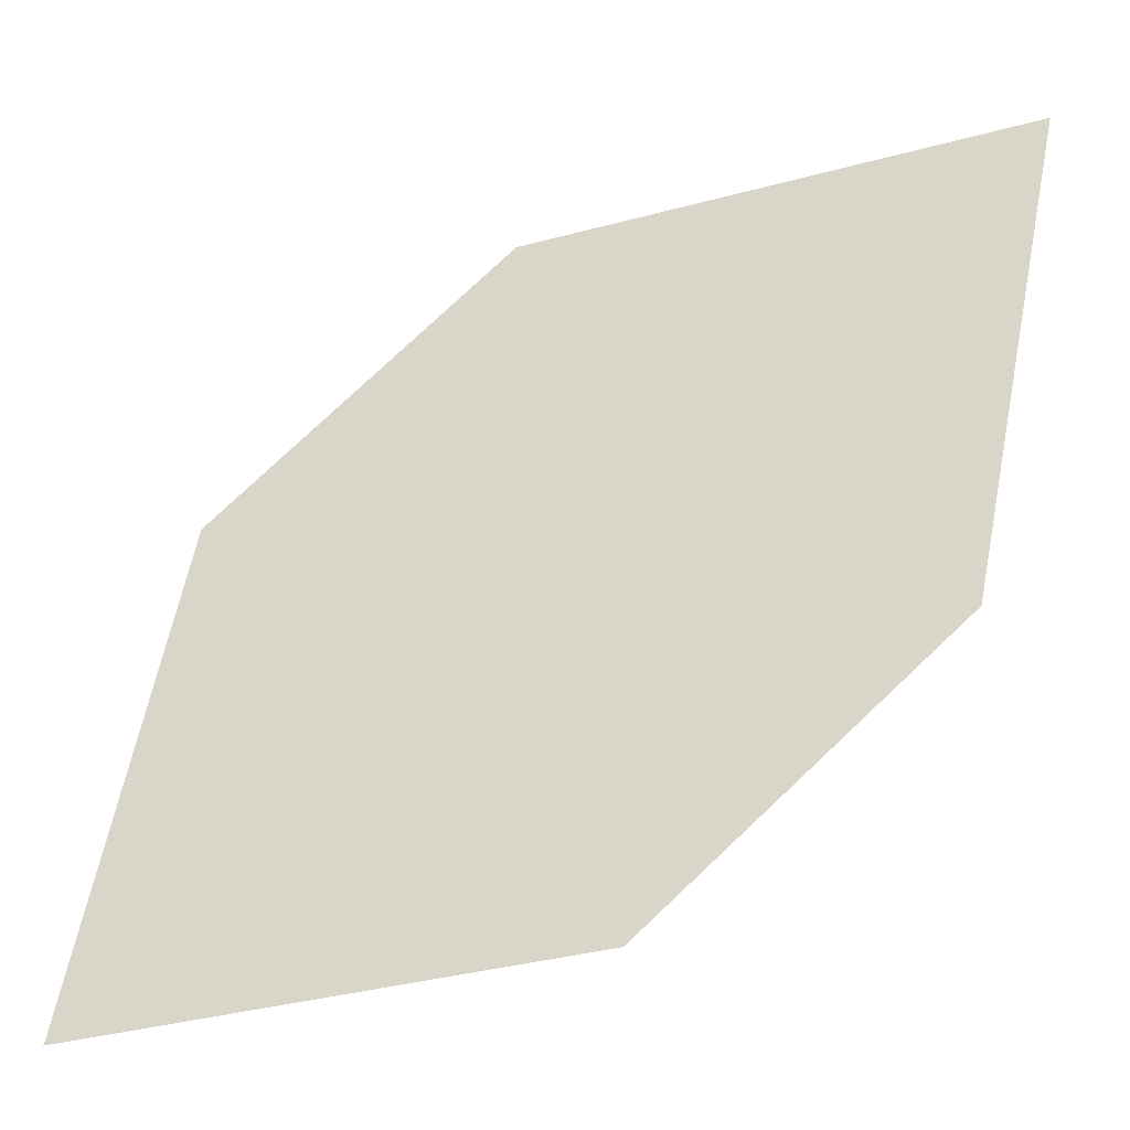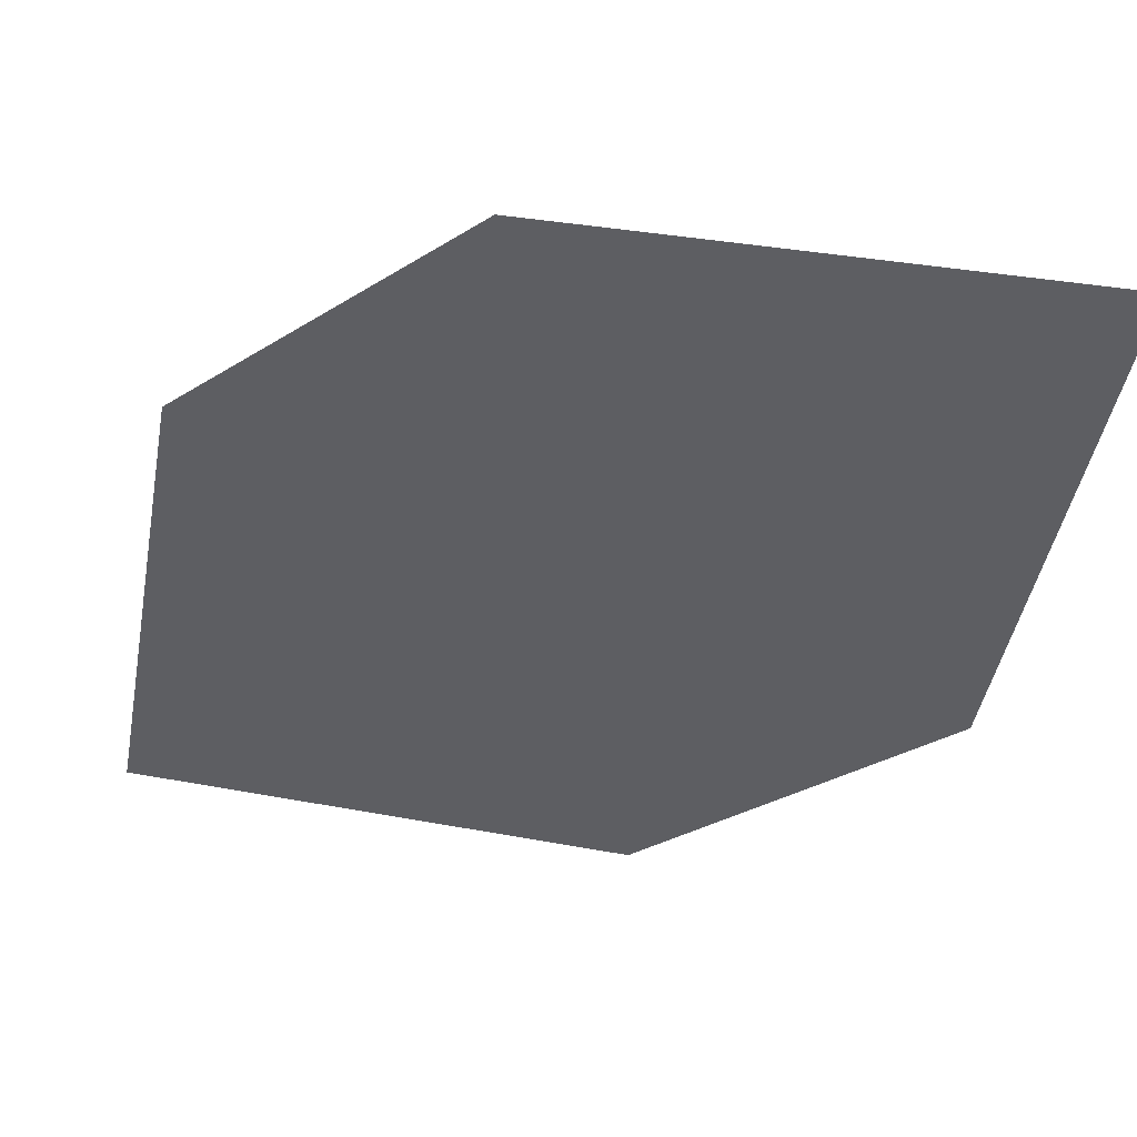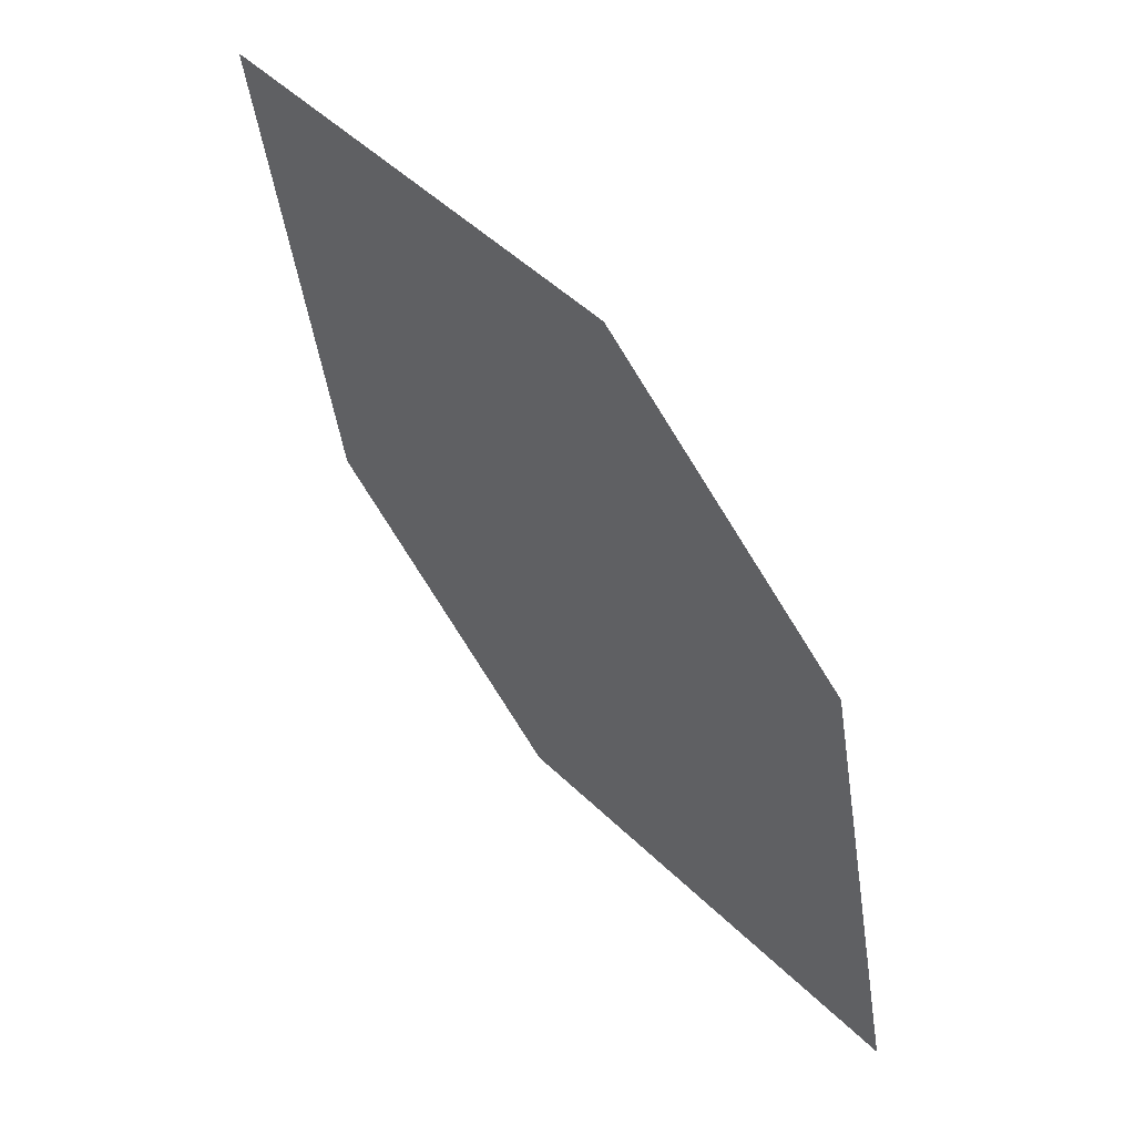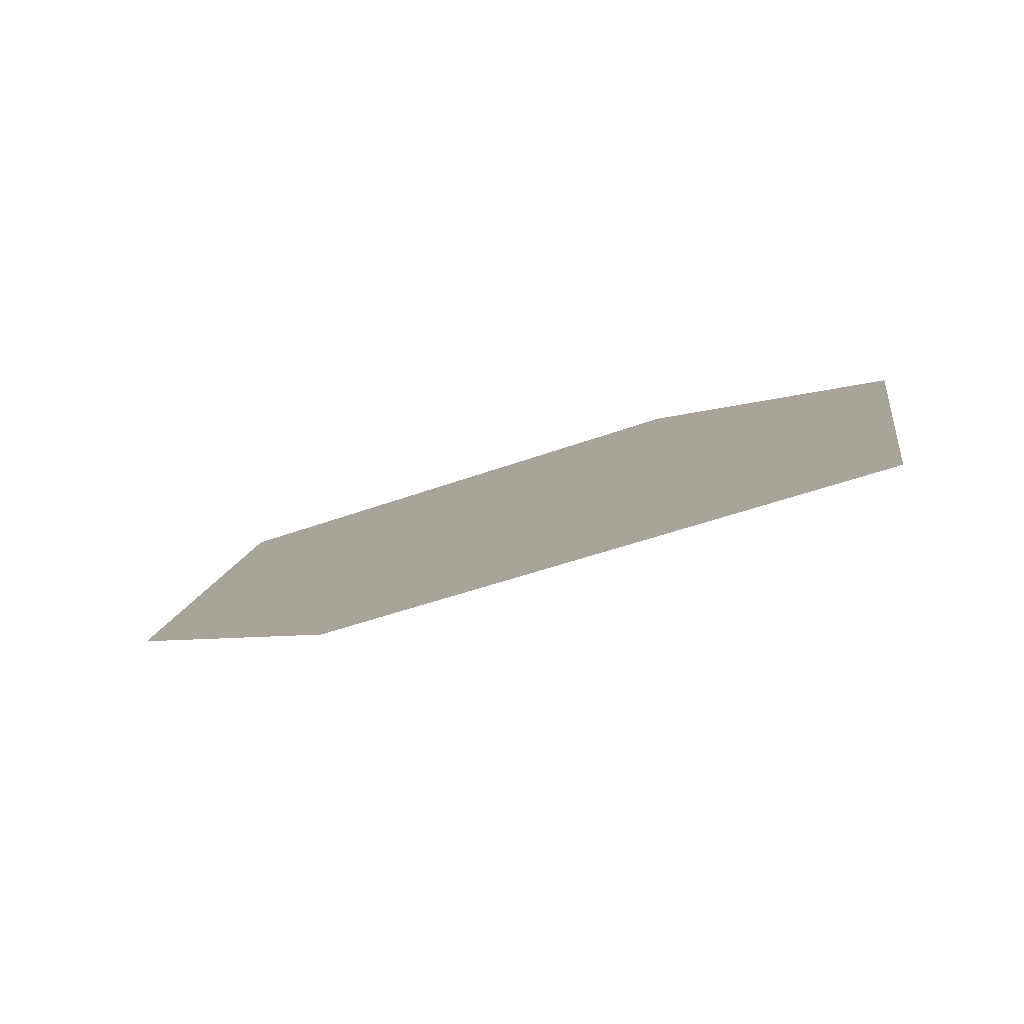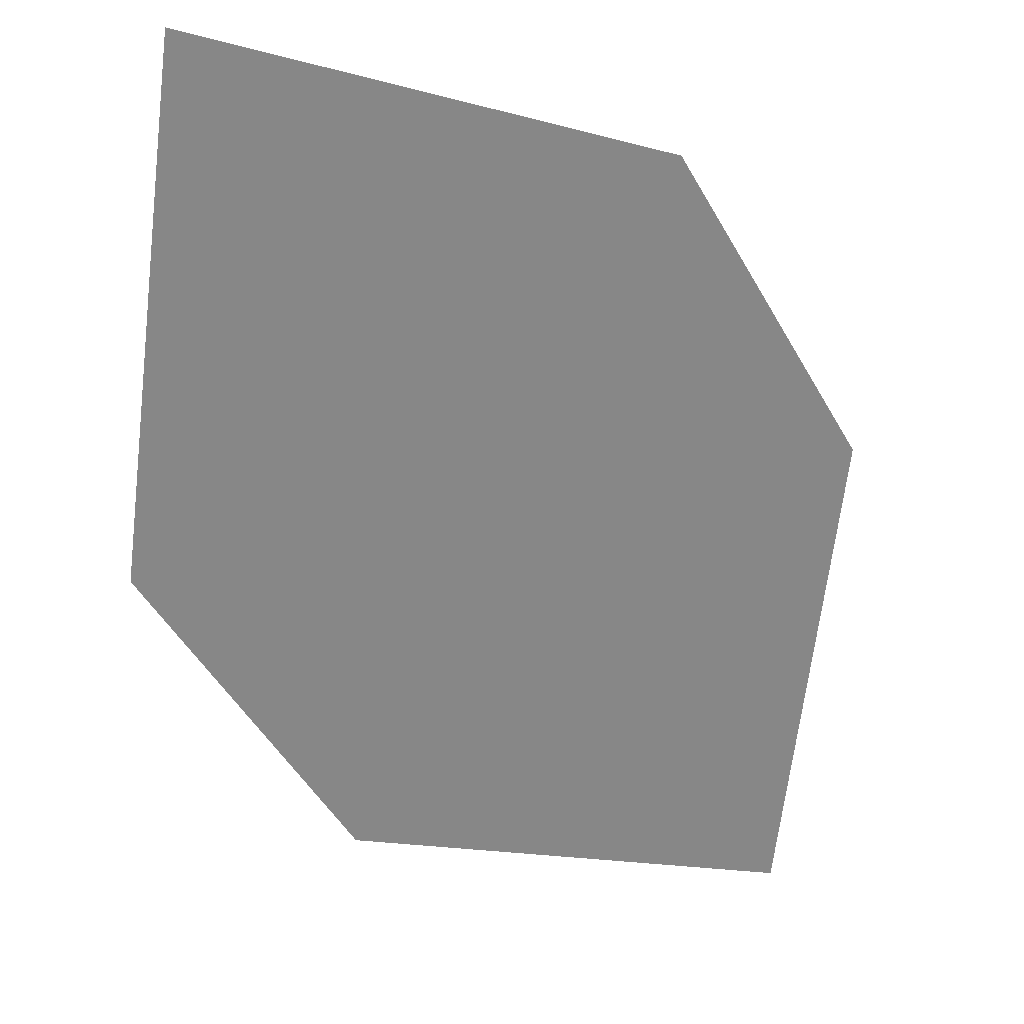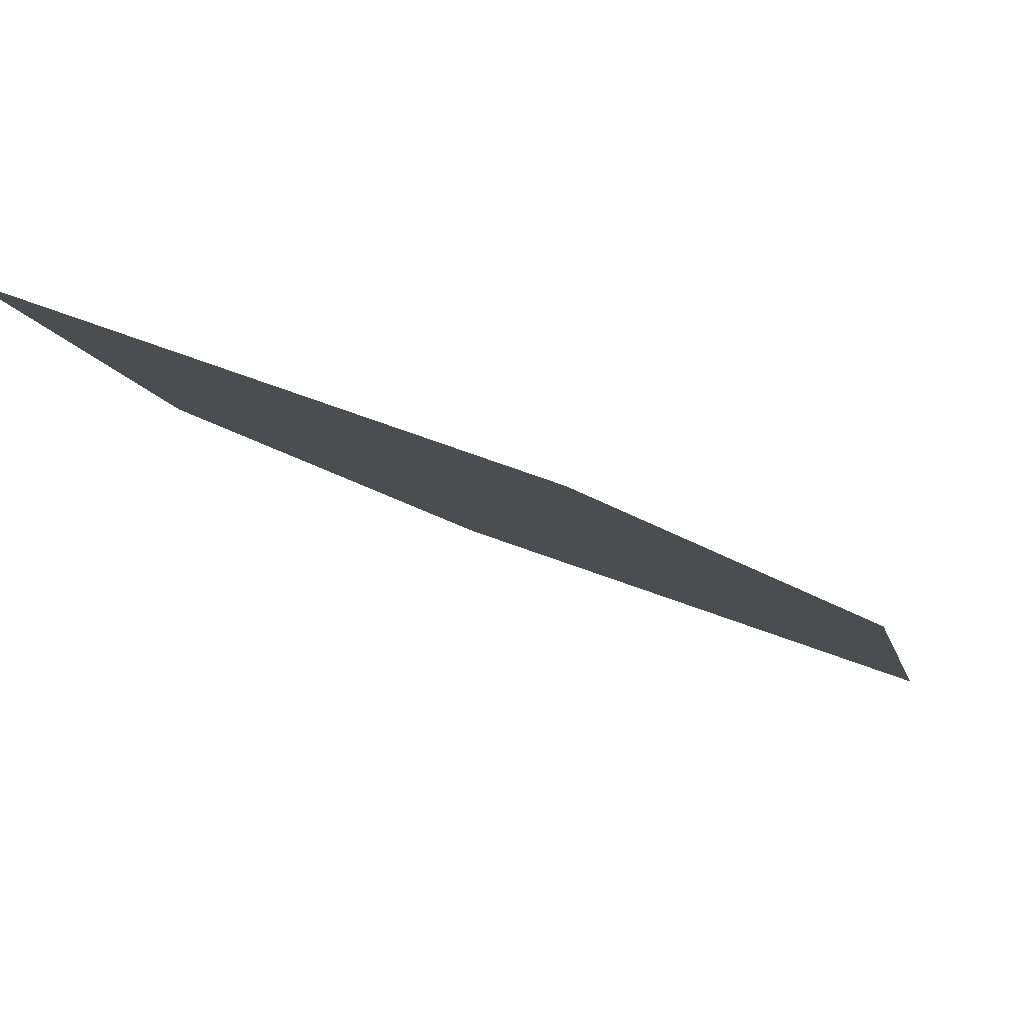
<metadata>
{"format":"obj","ext":"obj","renderer":"f3d","projection":"perspective","resolution":1024,"background":"white","views":[{"elev":72.8,"azim":82.6,"up":"+Z"},{"elev":-24.4,"azim":168.8,"up":"+Z"},{"elev":24.8,"azim":30.4,"up":"+Y"},{"elev":-7.9,"azim":6.5,"up":"+Z"},{"elev":-52.6,"azim":64.1,"up":"+Z"},{"elev":-22.1,"azim":-97.0,"up":"+Z"}]}
</metadata>
<code>
o leaves.081
v 0.2217 0.05547 0.8974
v 0.2214 0.02041 0.886
v 0.2723 -0.01458 0.8921
v 0.2558 0.04382 0.9052
v 0.2727 0.02047 0.9034
v 0.2382 -0.002936 0.8842
f 1 2 6 3
f 1 3 5 4

</code>
